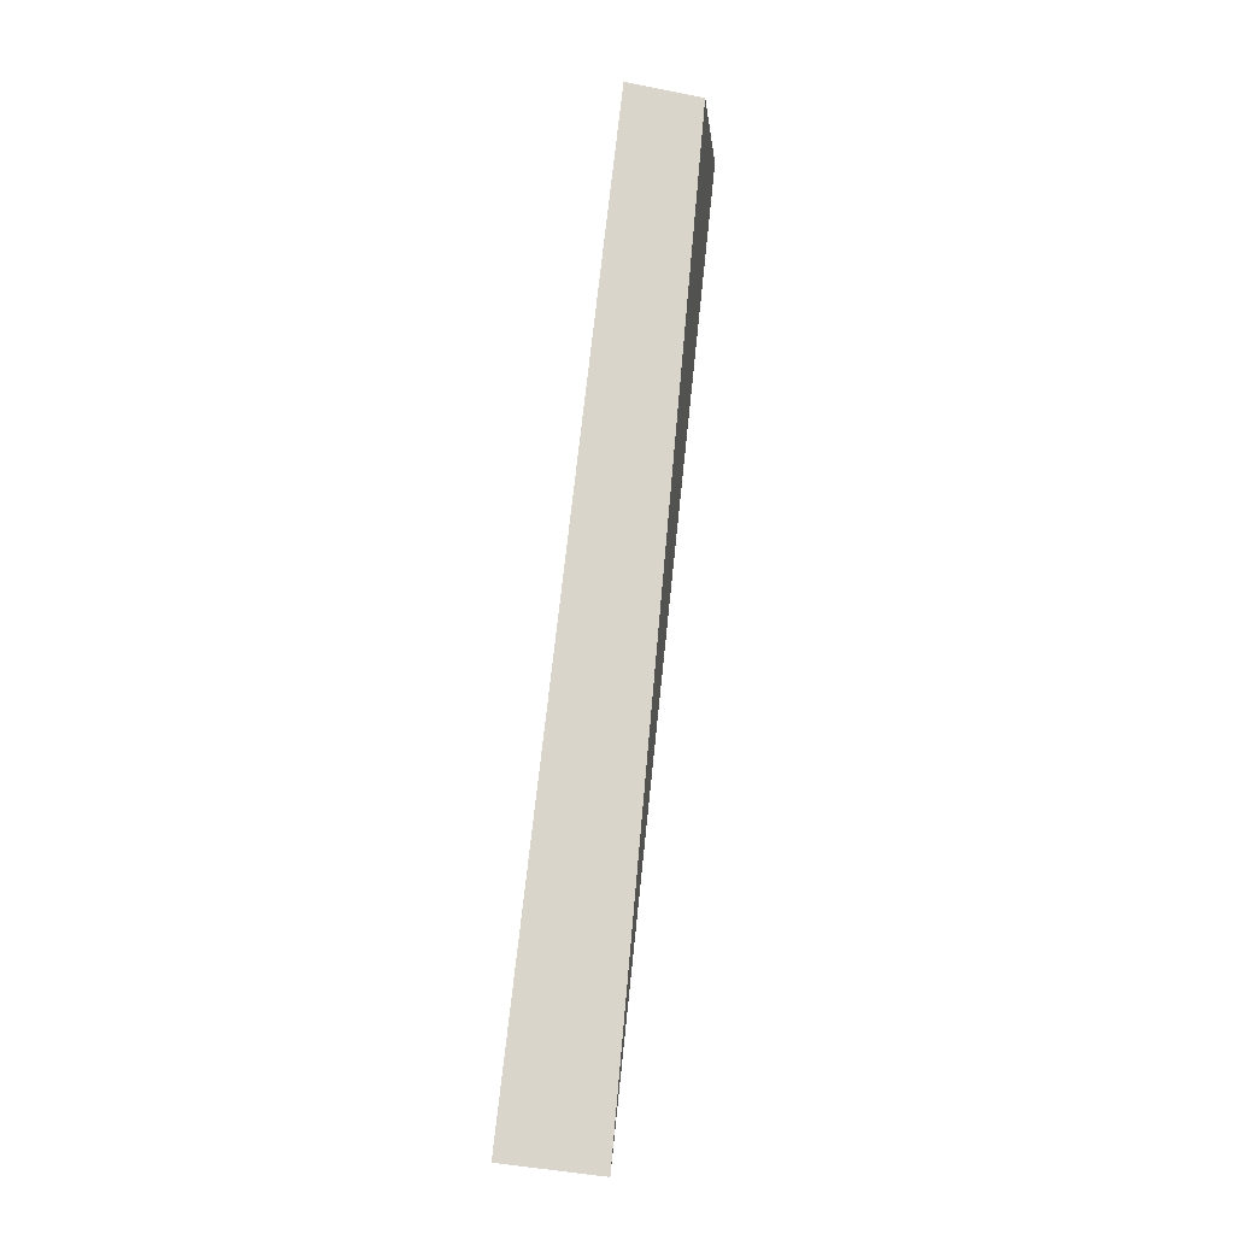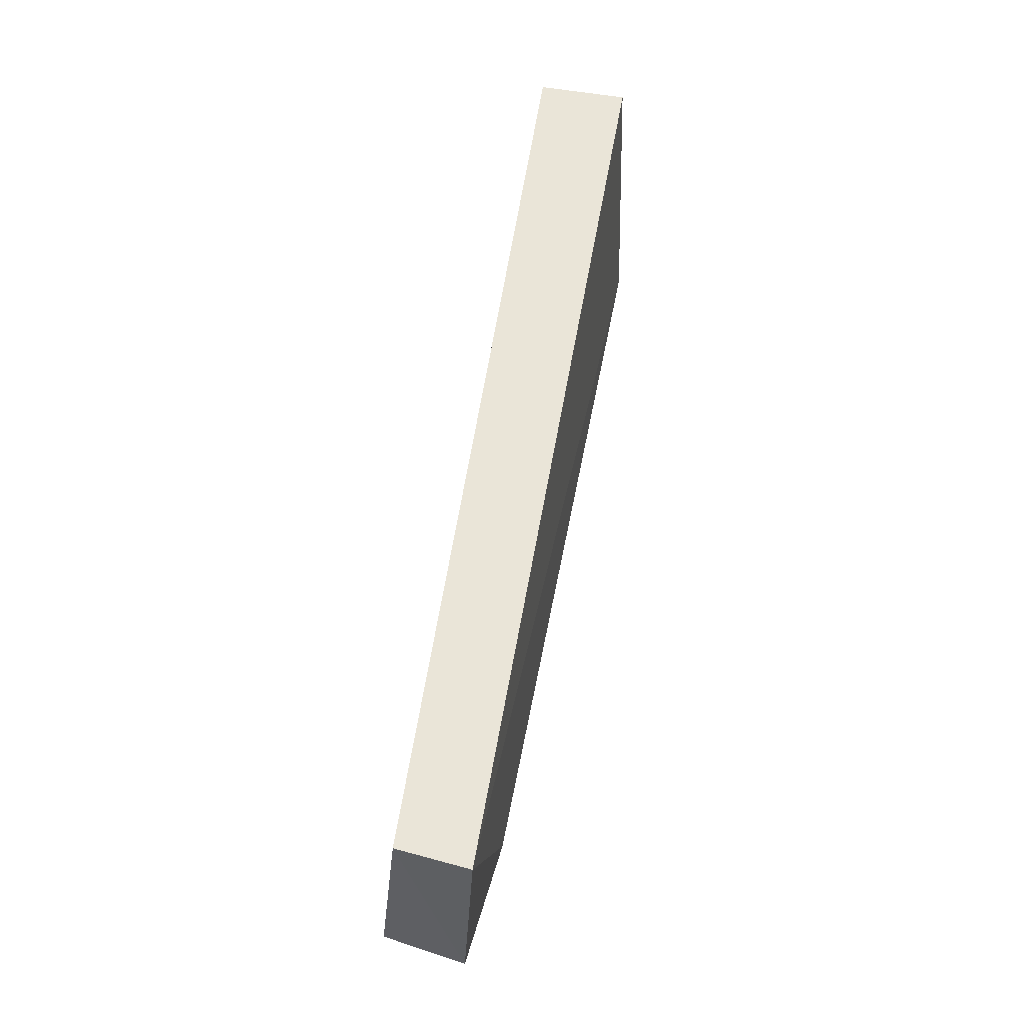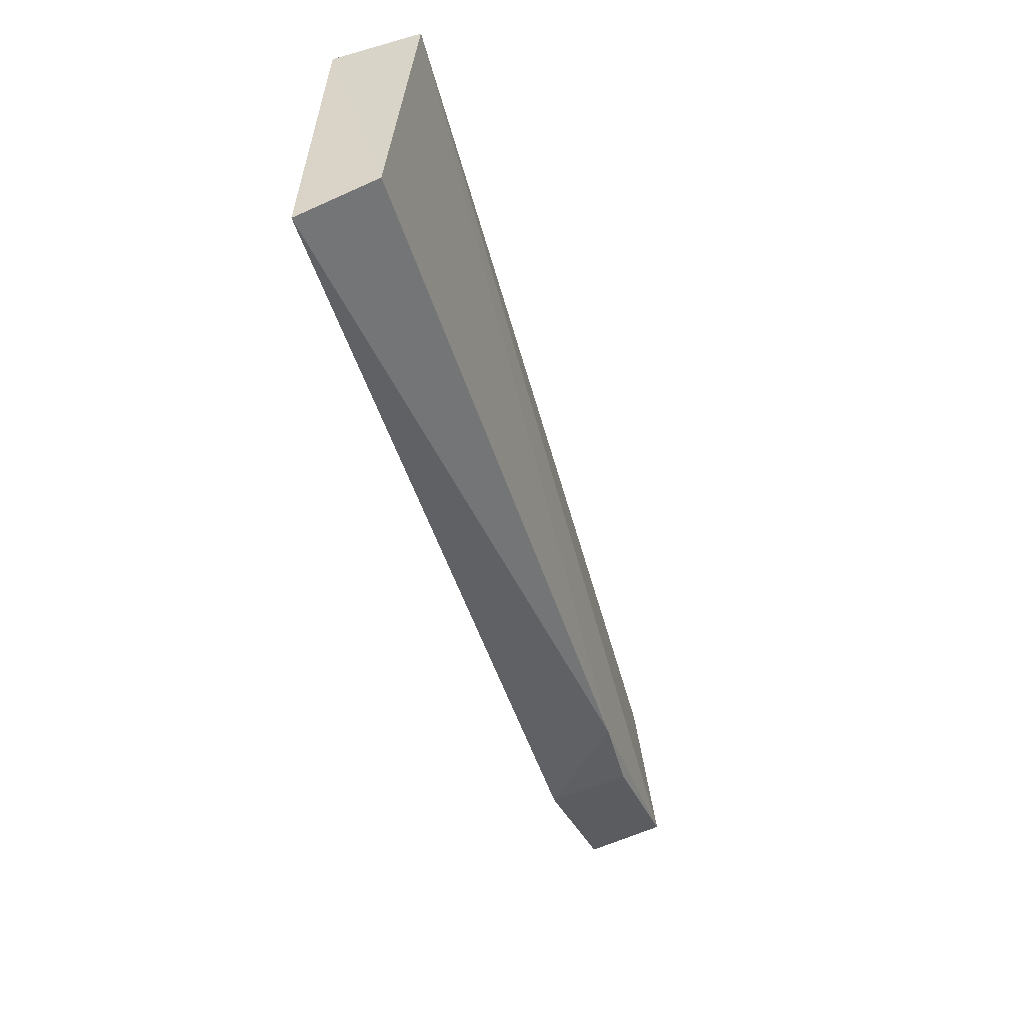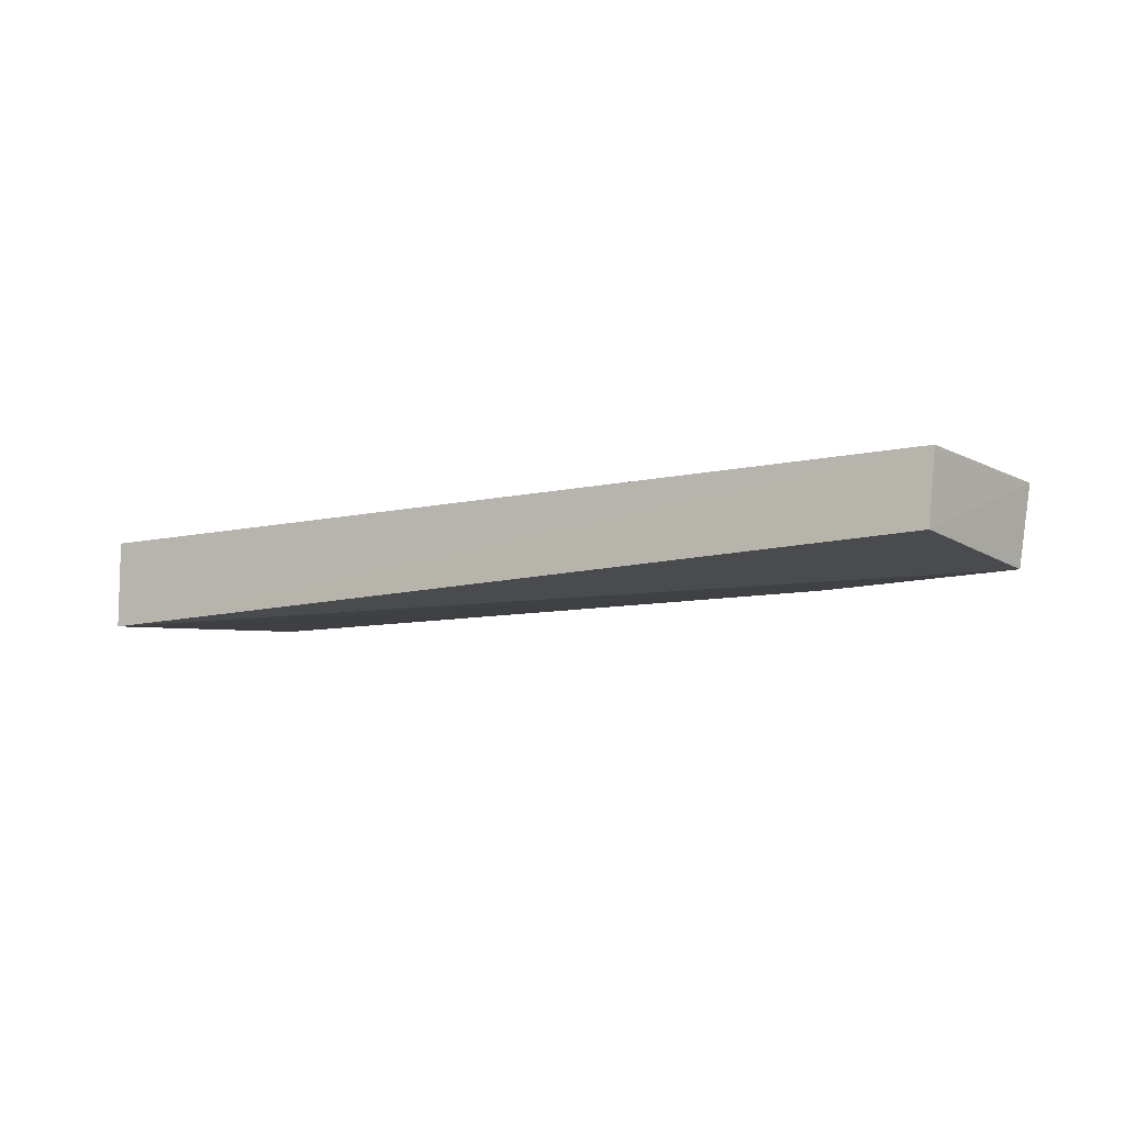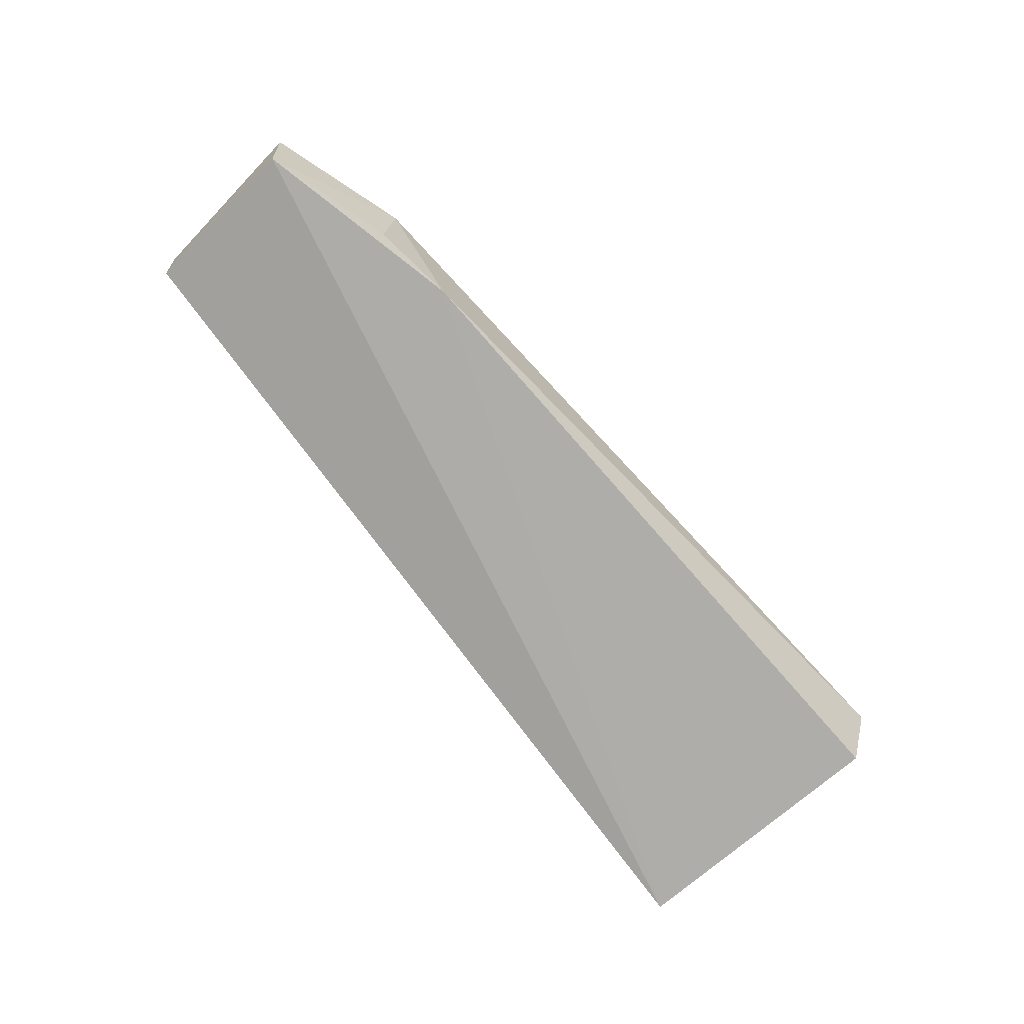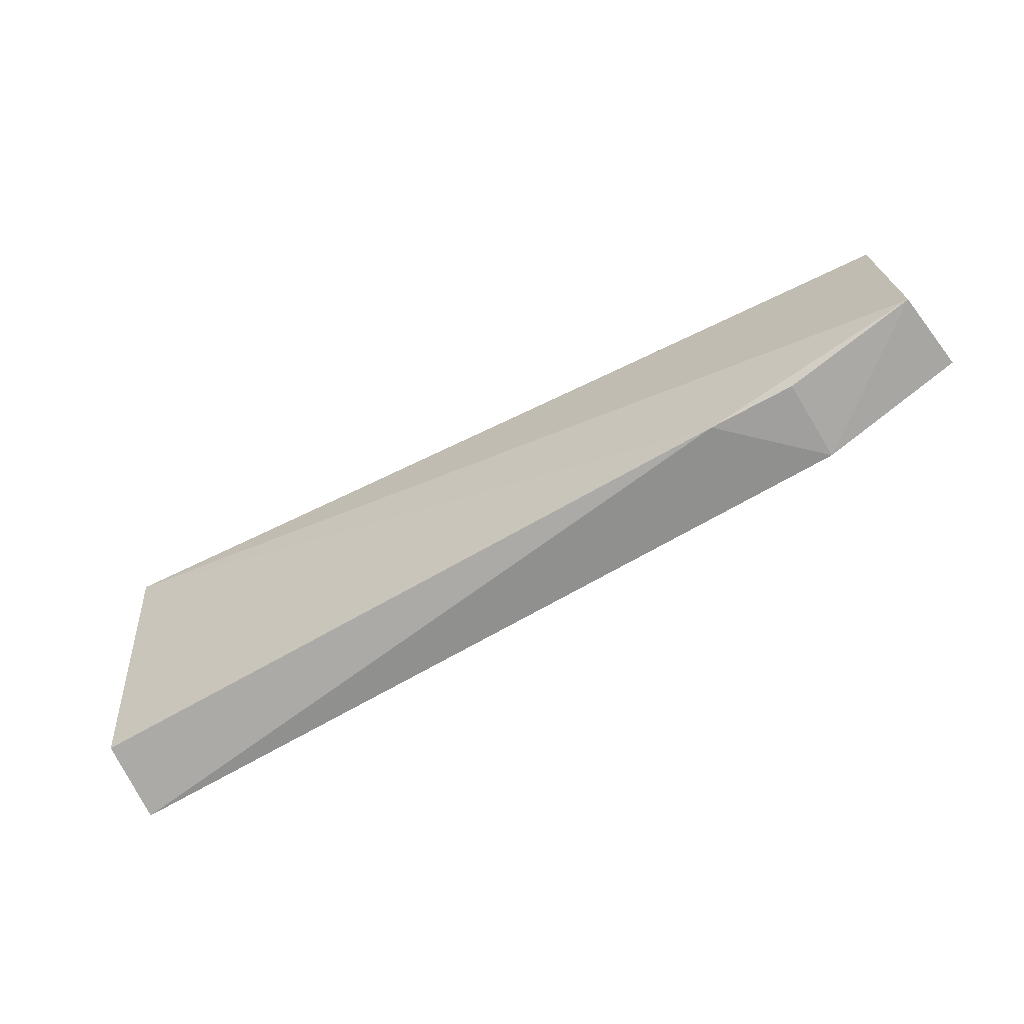
<metadata>
{"format":"obj","ext":"obj","renderer":"f3d","projection":"perspective","resolution":1024,"background":"white","views":[{"elev":76.7,"azim":-83.2,"up":"+Z"},{"elev":56.3,"azim":100.4,"up":"+Z"},{"elev":-52.0,"azim":-73.1,"up":"+Z"},{"elev":-8.9,"azim":32.6,"up":"+Y"},{"elev":-74.2,"azim":128.8,"up":"+Y"},{"elev":-60.2,"azim":30.1,"up":"+Z"}]}
</metadata>
<code>
v 0.09562 -0.05225 0.01153
v 0.09539 -0.05458 0.01153
v 0.0918 -0.05215 0.00448
v 0.06594 -0.05215 0.002713
v 0.06596 -0.0525 0.01279
v 0.08898 -0.05493 0.004466
v 0.09635 -0.05245 0.005897
v 0.06597 -0.05543 0.01279
v 0.09602 -0.05503 0.00608
v 0.06592 -0.05469 0.003592
v 0.09173 -0.05478 0.004837
f 1 3 4
f 5 1 4
f 6 4 3
f 7 1 2
f 7 3 1
f 8 2 1
f 8 1 5
f 9 3 7
f 9 7 2
f 9 8 6
f 9 2 8
f 10 8 5
f 10 5 4
f 10 4 6
f 10 6 8
f 11 9 6
f 11 6 3
f 11 3 9

</code>
